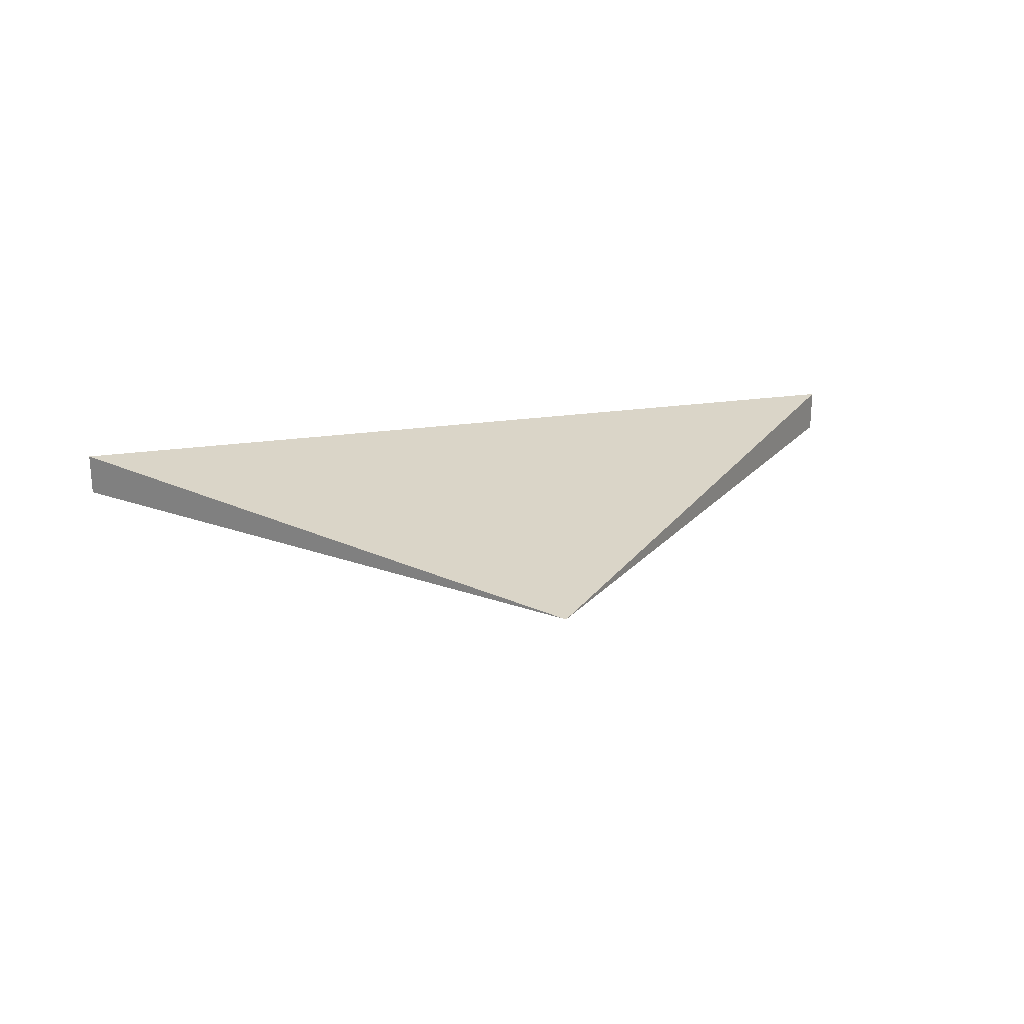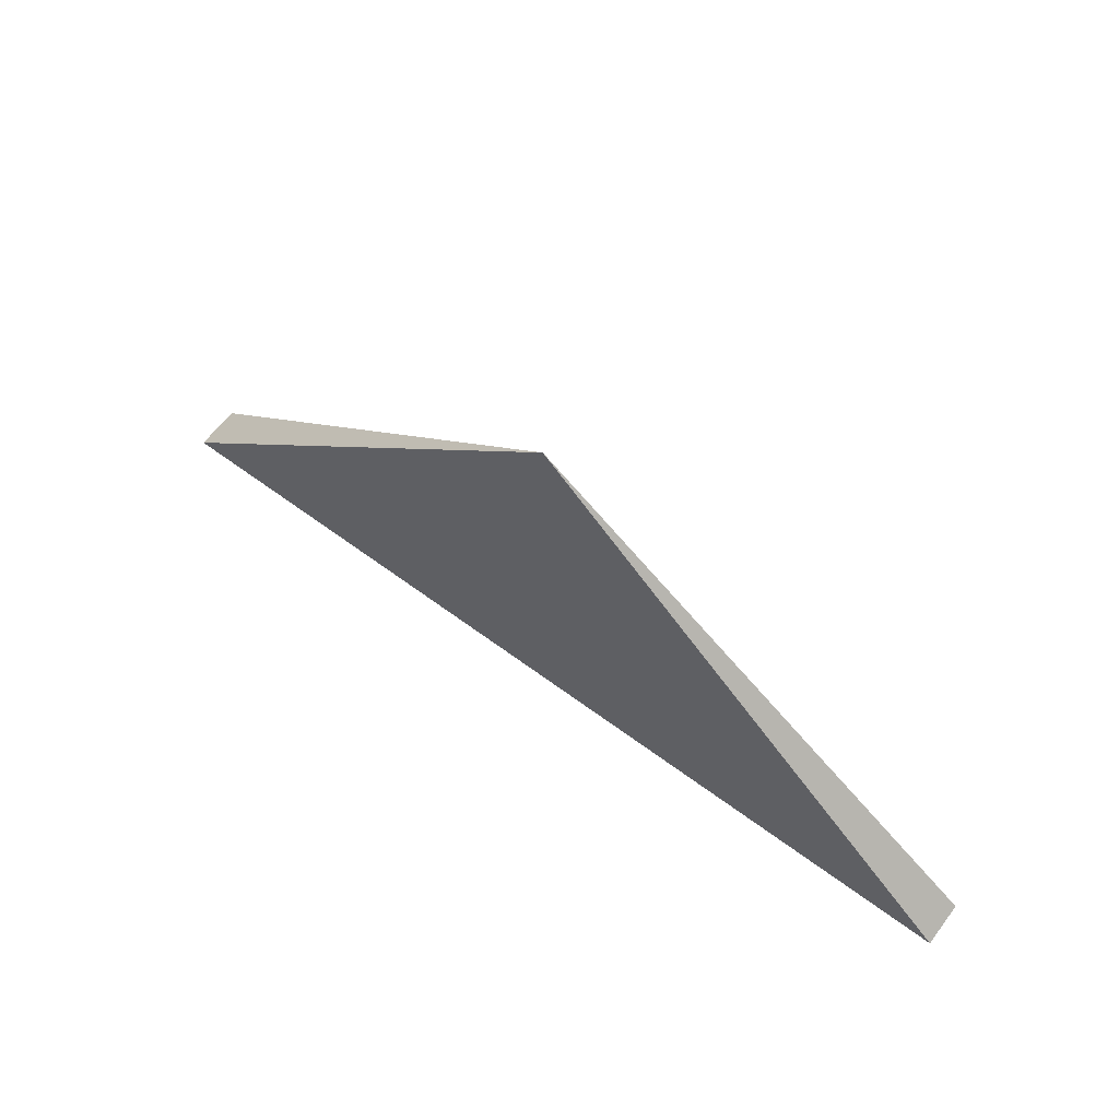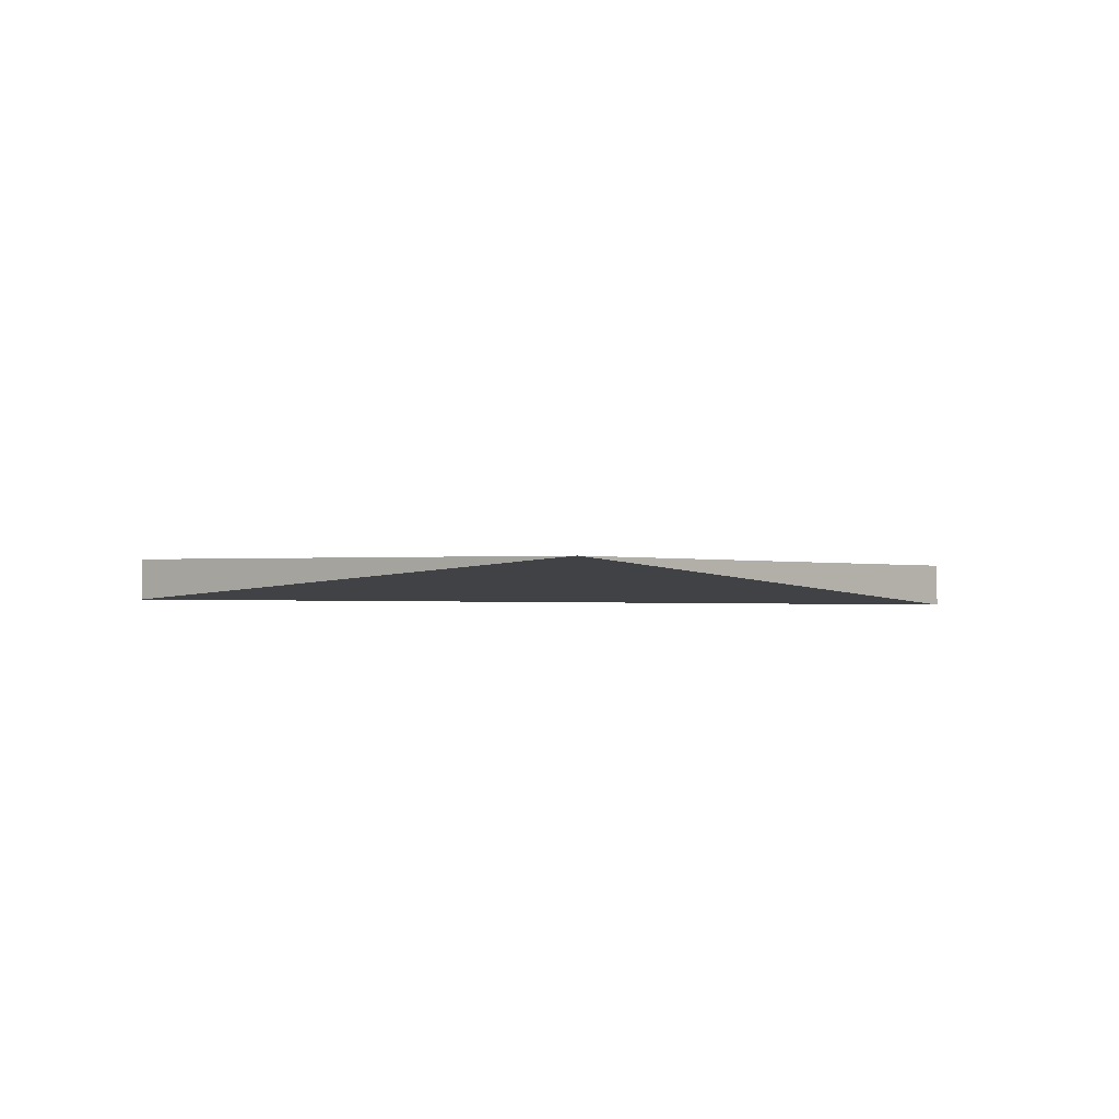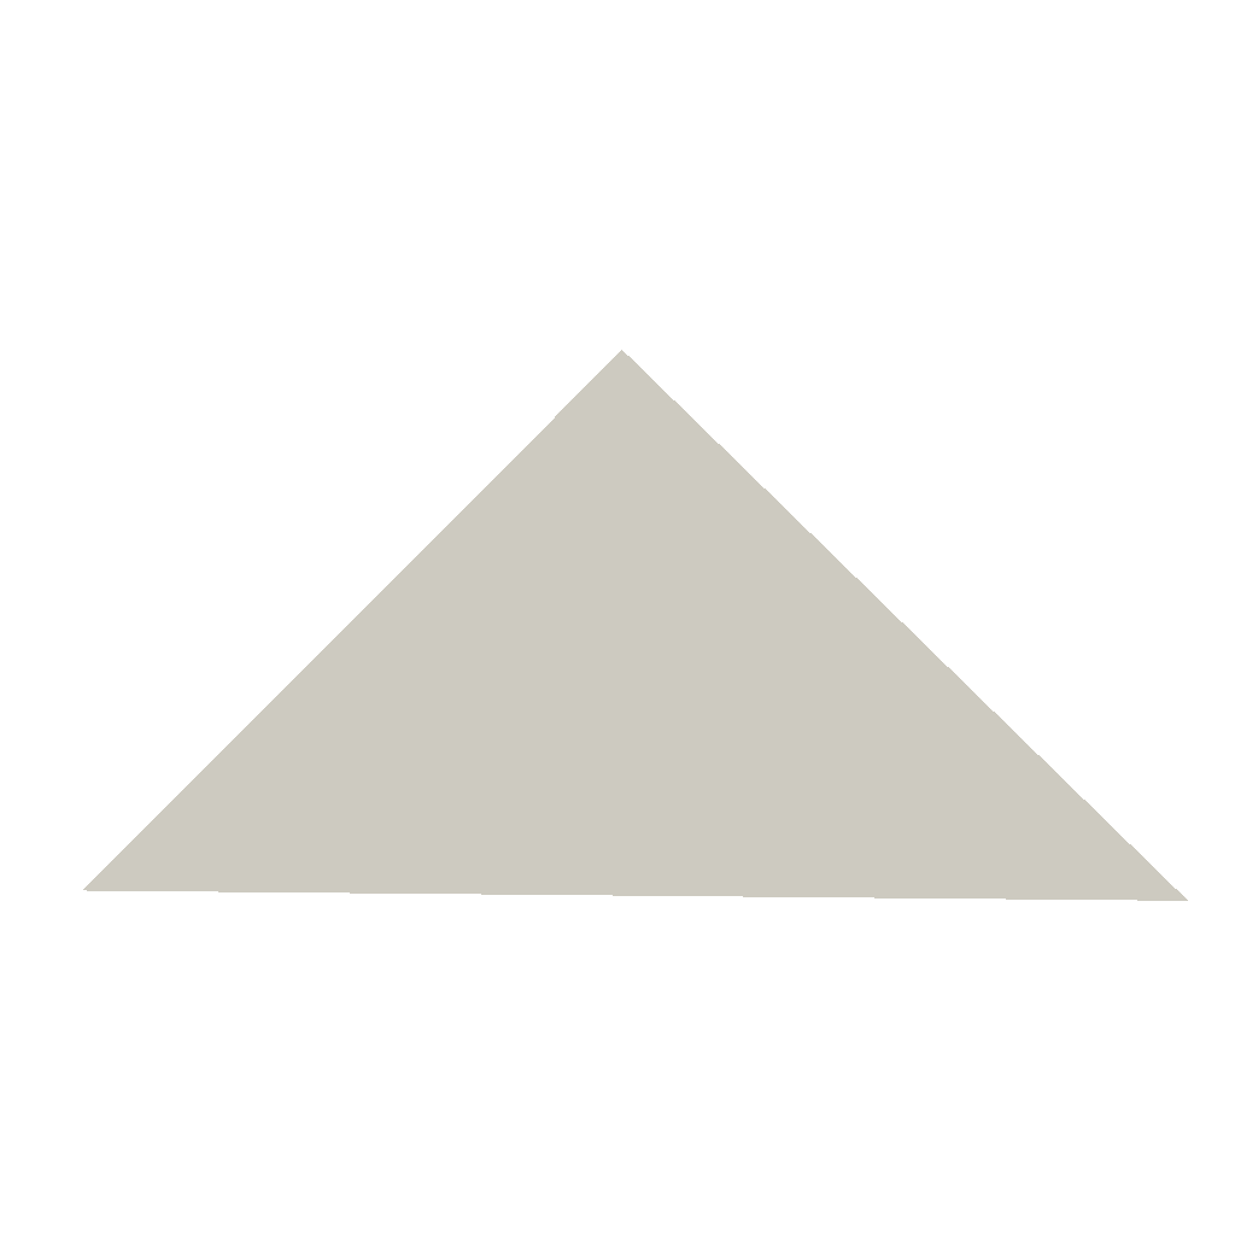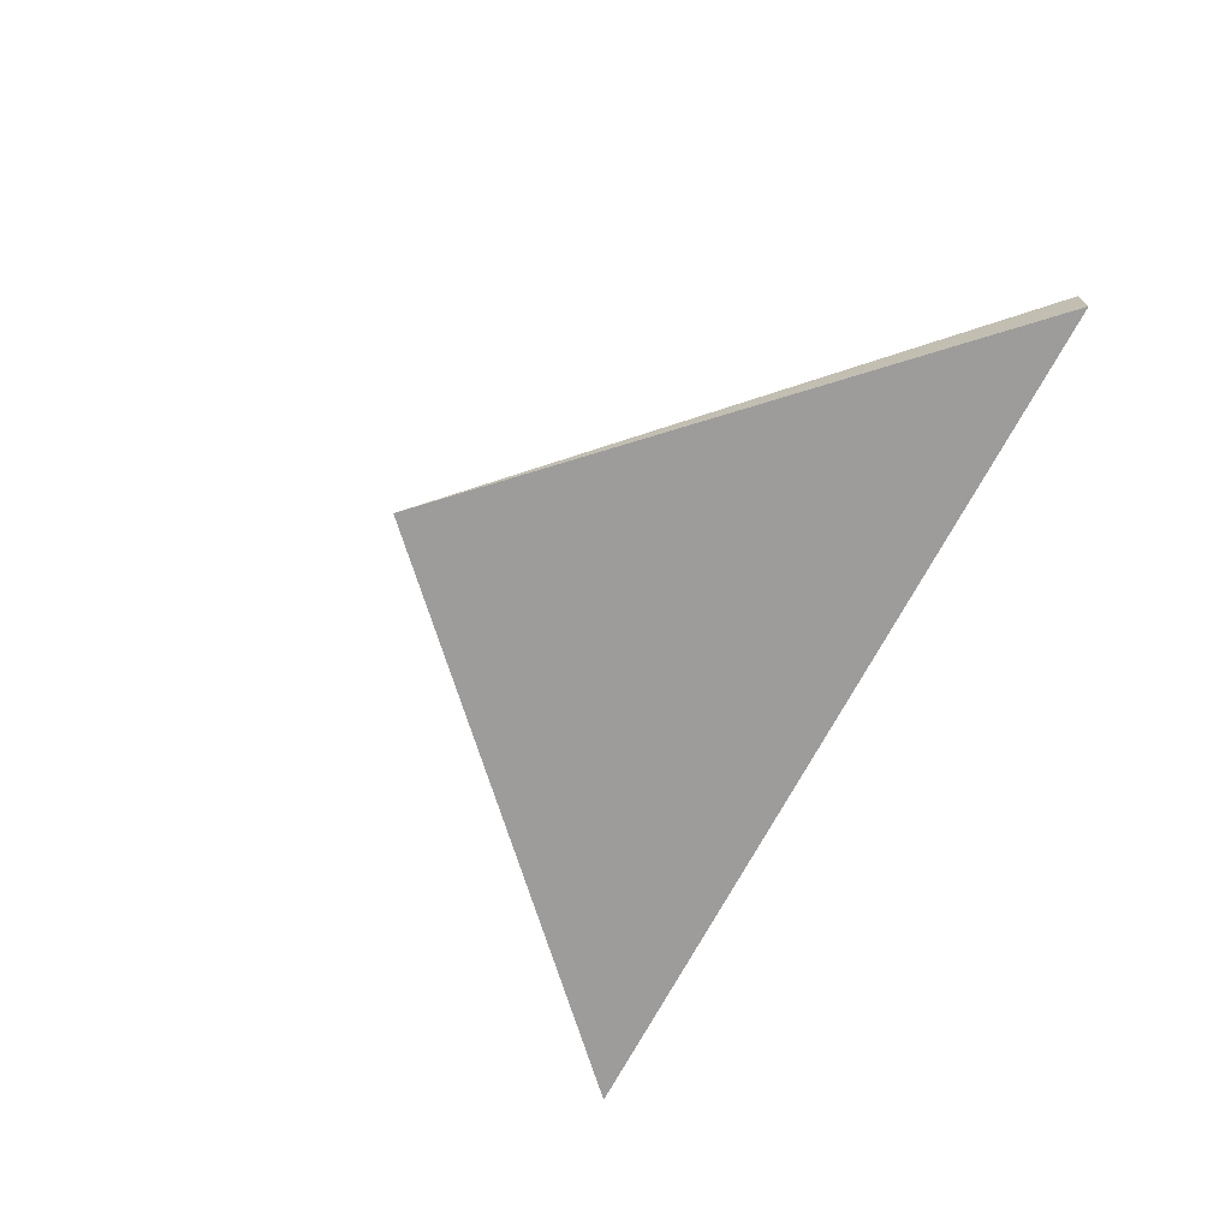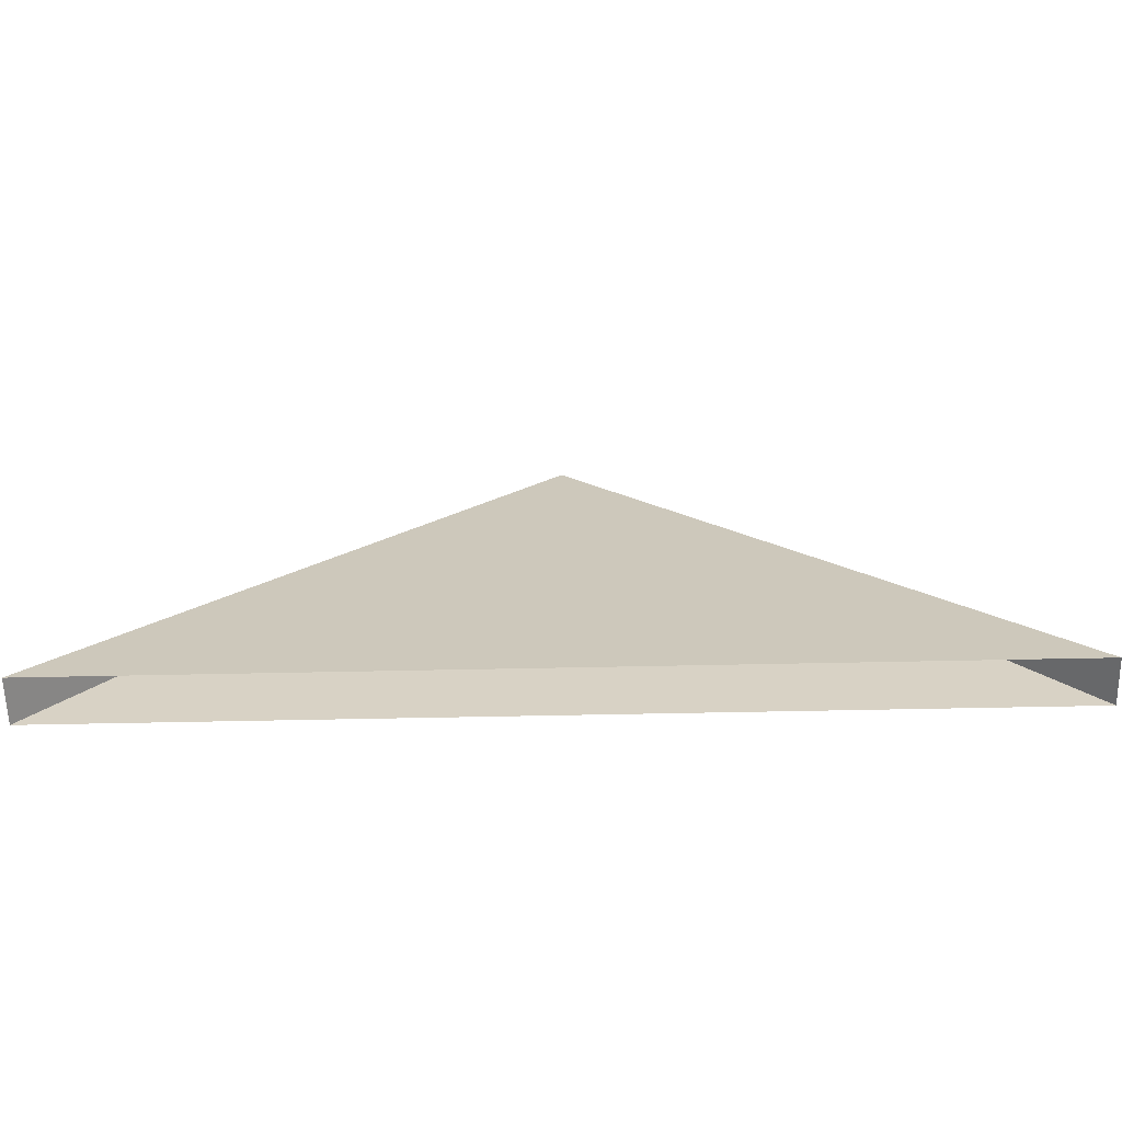
<metadata>
{"format":"obj","ext":"obj","renderer":"f3d","projection":"perspective","resolution":1024,"background":"white","views":[{"elev":23.4,"azim":166.1,"up":"+Z"},{"elev":63.0,"azim":-143.1,"up":"+Y"},{"elev":-6.6,"azim":175.9,"up":"+Z"},{"elev":-3.7,"azim":10.0,"up":"+Y"},{"elev":-70.2,"azim":-117.9,"up":"+Z"},{"elev":-62.0,"azim":1.2,"up":"+Y"}]}
</metadata>
<code>
v	 0	 0	 0
v	 1	-1	 0
v	 1	-1	 0.1
v	-1	-1	 0.1
v	-1	-1	 0
f 1 5 4
f 1 4 3
f 1 3 2
f 1 2 5

</code>
